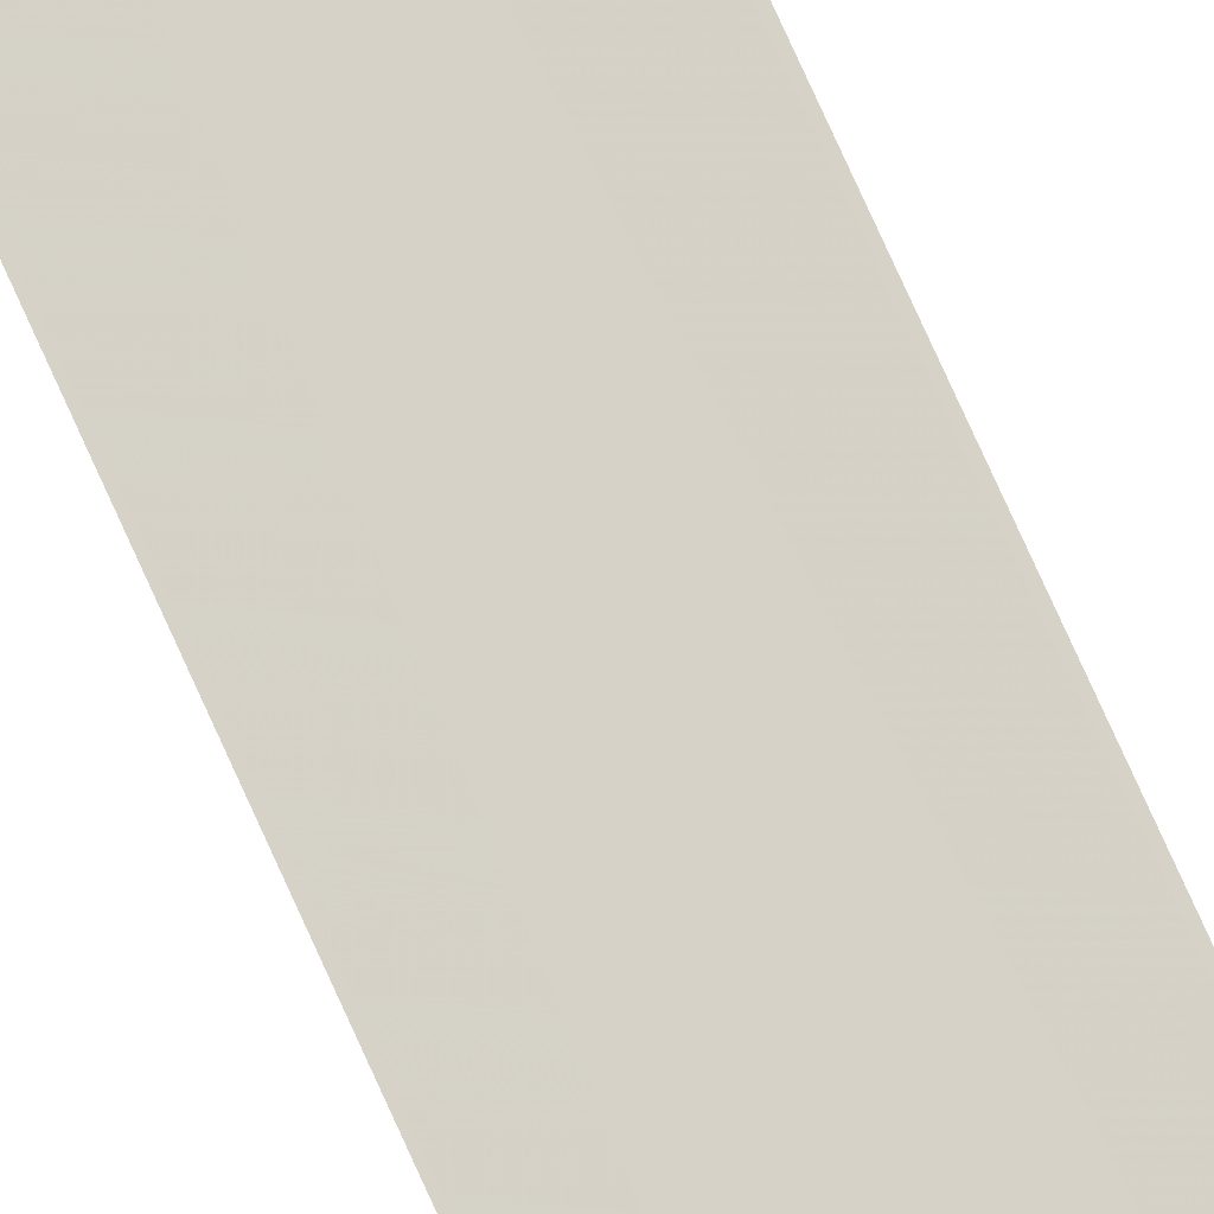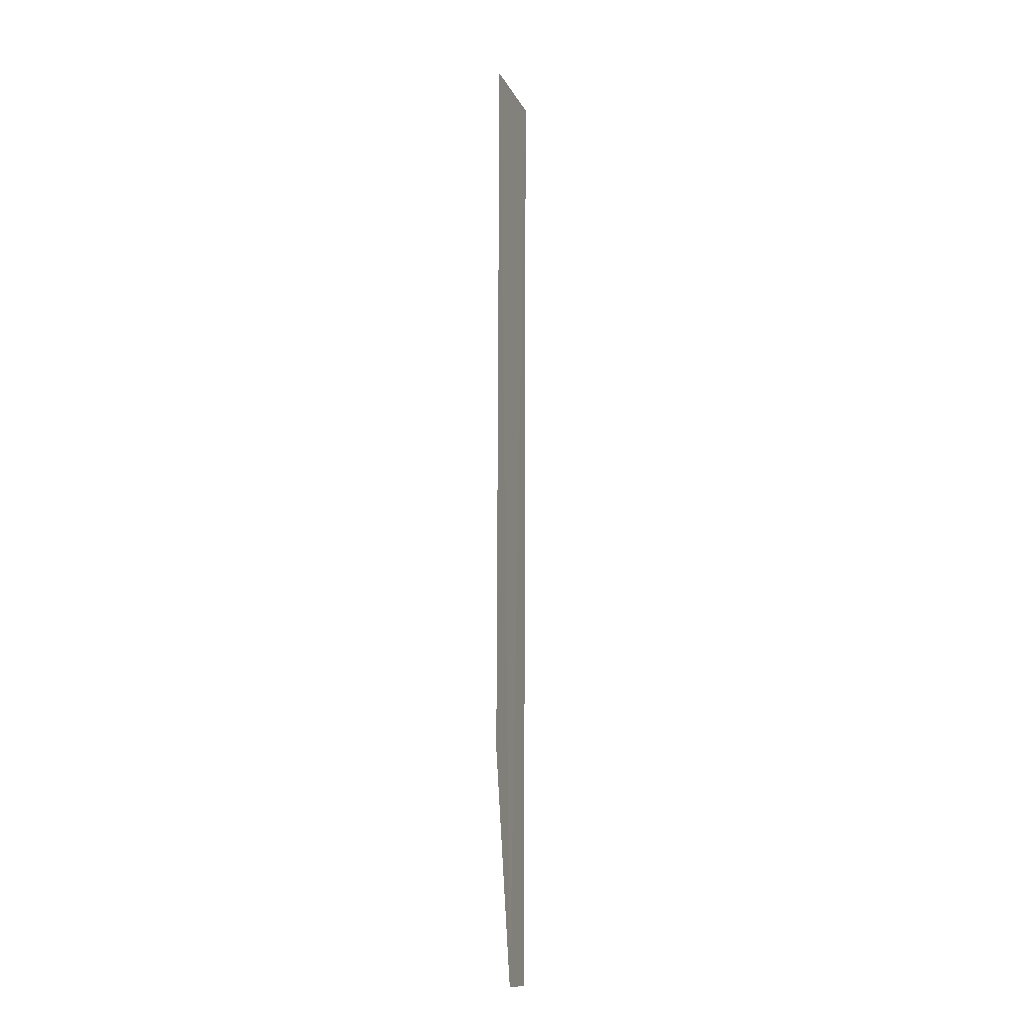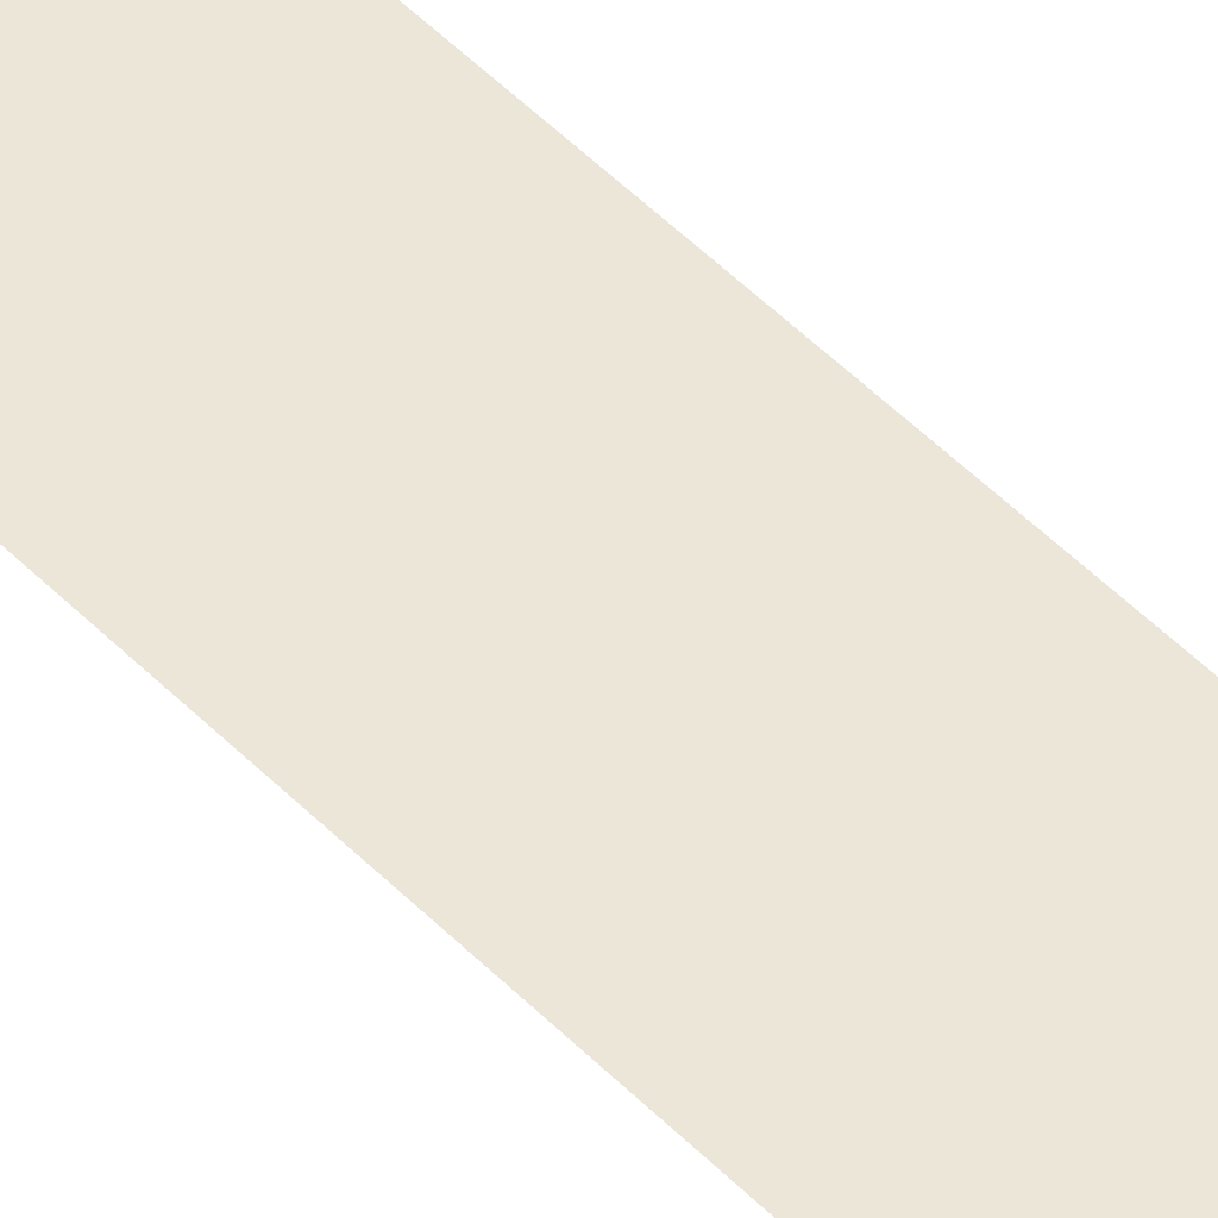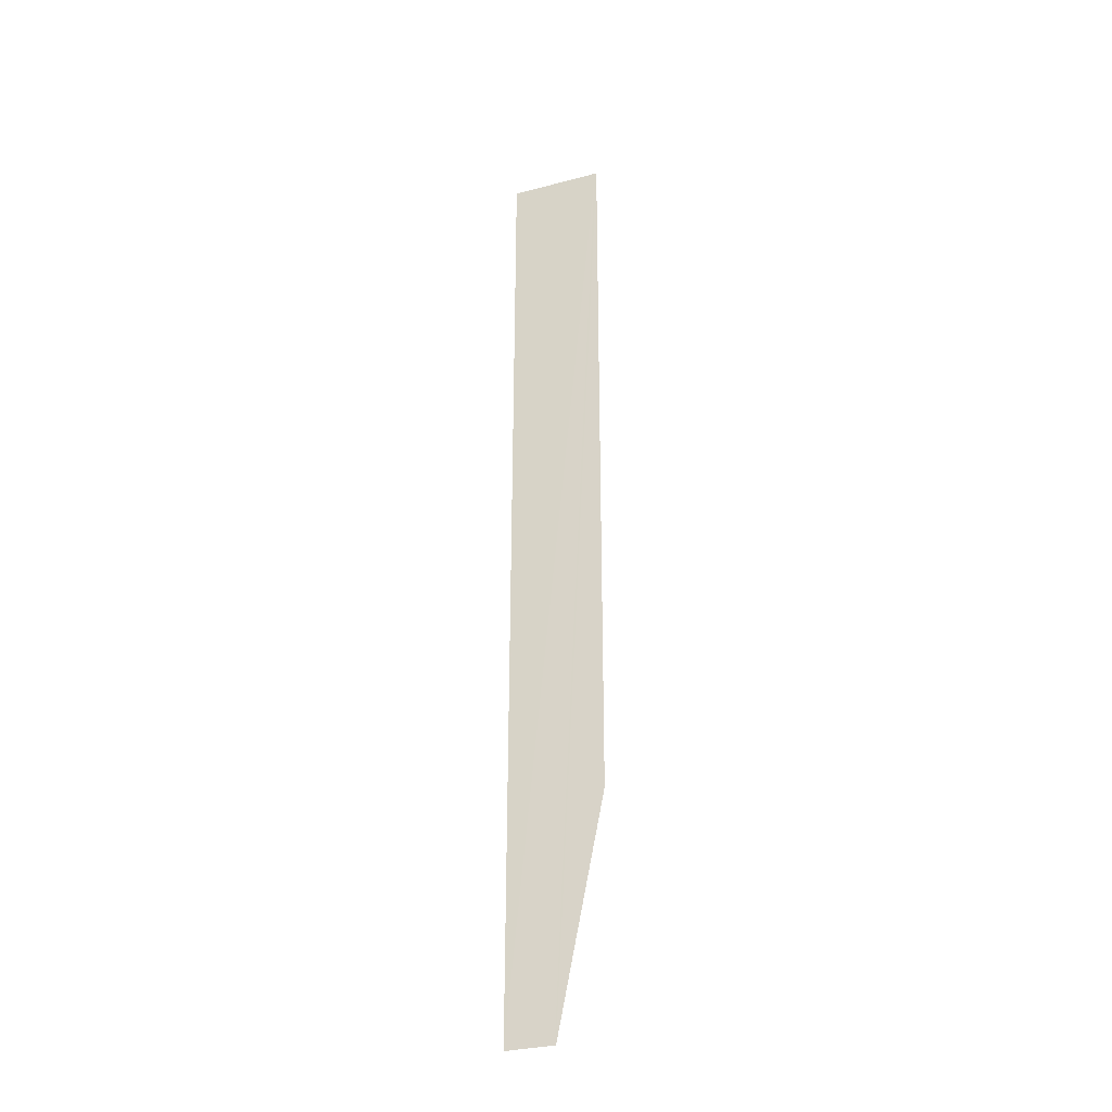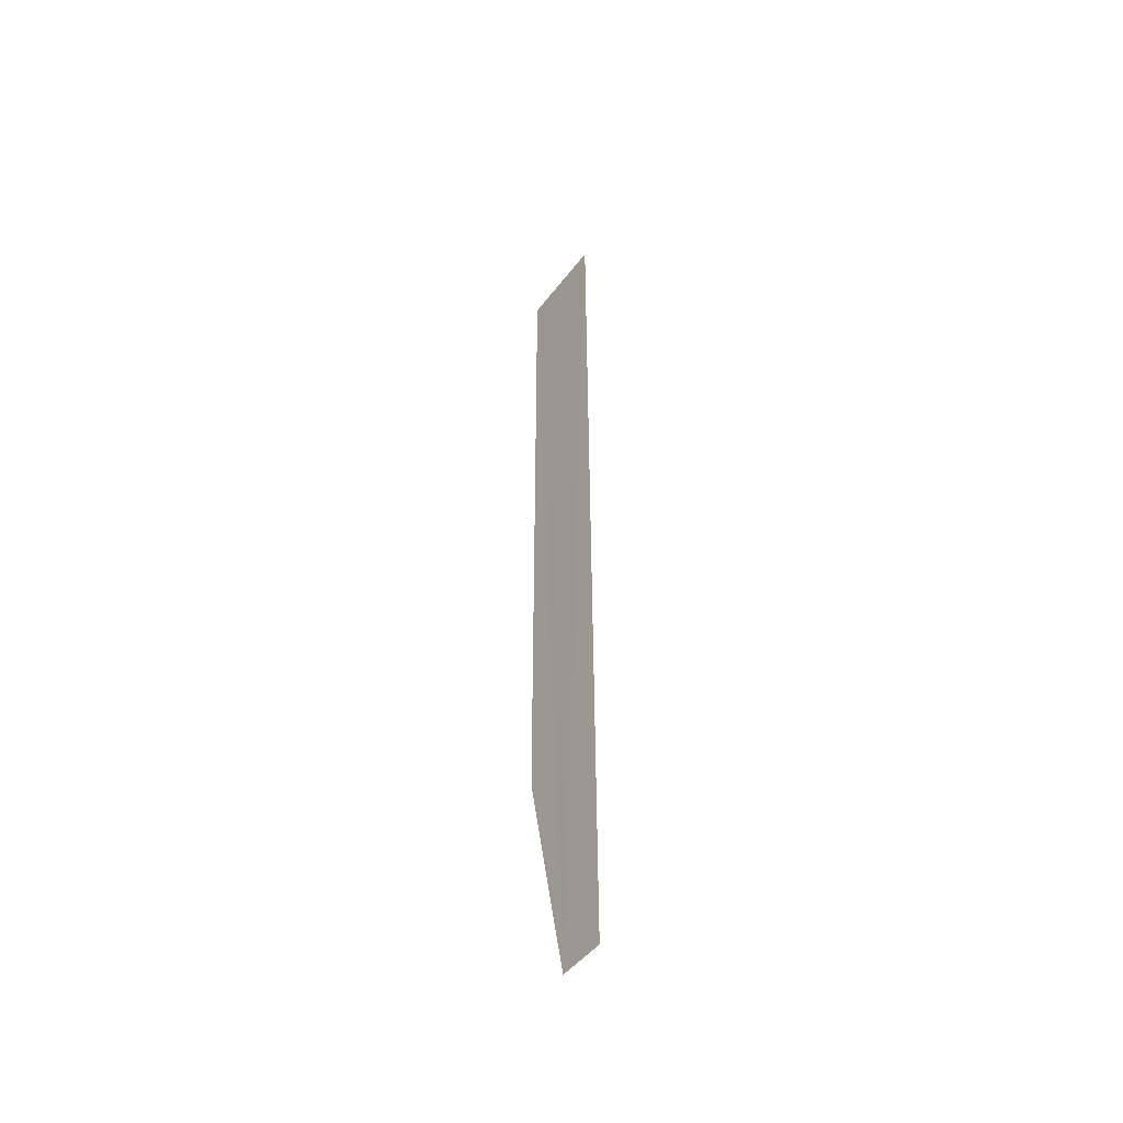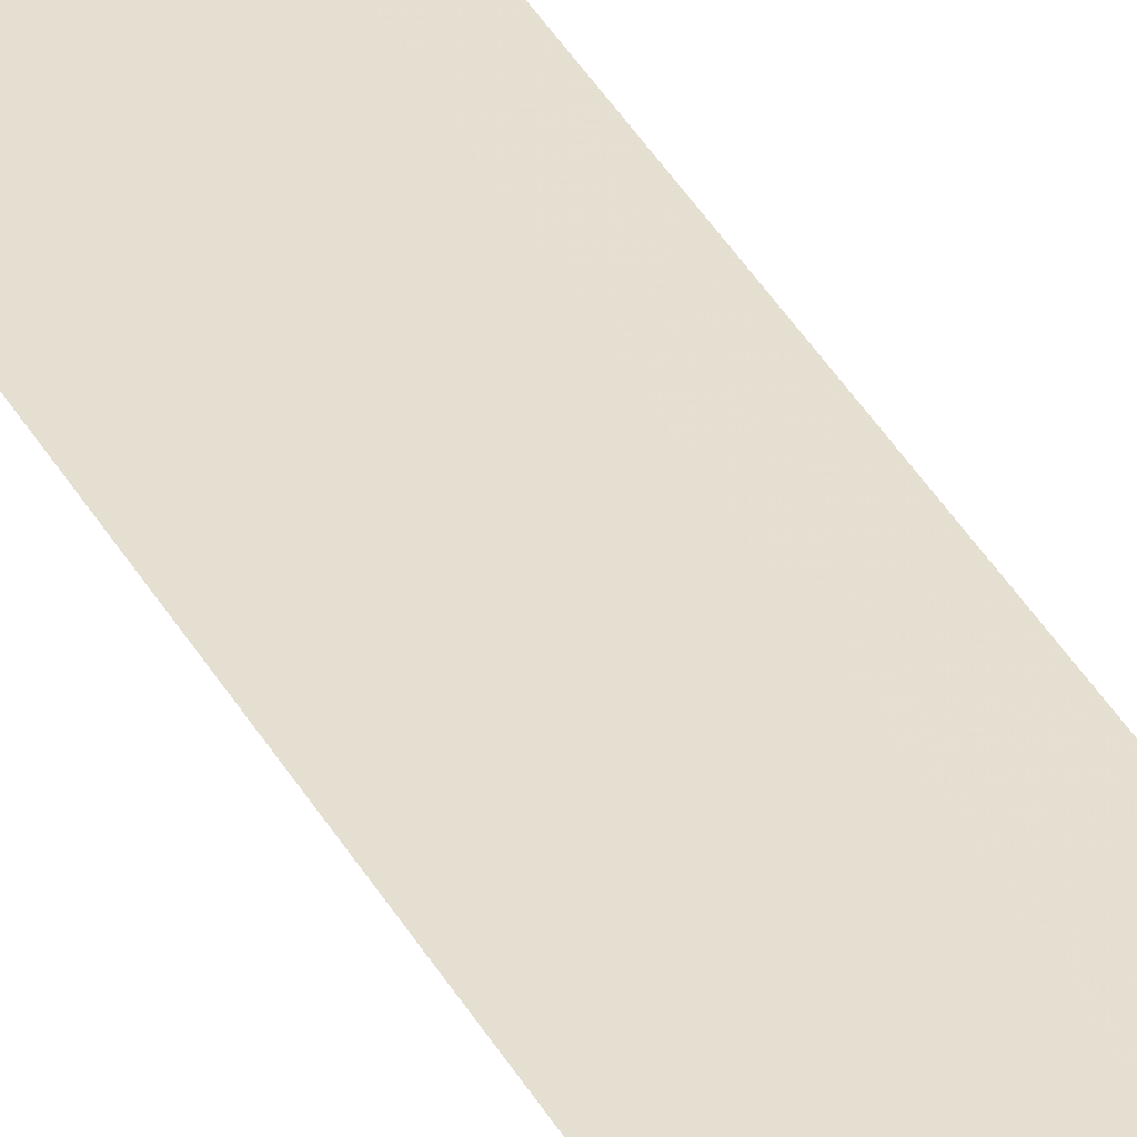
<metadata>
{"format":"obj","ext":"obj","renderer":"f3d","projection":"perspective","resolution":1024,"background":"white","views":[{"elev":79.8,"azim":-24.5,"up":"+Y"},{"elev":-13.9,"azim":106.3,"up":"+Z"},{"elev":46.8,"azim":-40.6,"up":"+Y"},{"elev":-31.8,"azim":18.4,"up":"+Z"},{"elev":-48.7,"azim":-127.6,"up":"+Z"},{"elev":37.2,"azim":154.3,"up":"+Y"}]}
</metadata>
<code>
v 0.06568 0.01032 0.1374
v 0.06578 0.01031 0.1374
v 0.06566 0.0102 0.09115
v 0.05993 0.0103 0.07671
v 0.0599 0.01052 0.1374
v 0.06289 0.01022 0.07666
v 0.06578 0.01019 0.09112
v 0.06282 0.01023 0.07671
v 0.06 0.01052 0.1374
v 0.06 0.01029 0.07666
f 1 2 3
f 1 3 4
f 5 2 1
f 5 1 4
f 7 6 3
f 7 3 2
f 7 2 6
f 8 6 4
f 8 4 3
f 8 3 6
f 9 5 4
f 9 6 2
f 9 2 5
f 10 9 4
f 10 4 6
f 10 6 9

</code>
